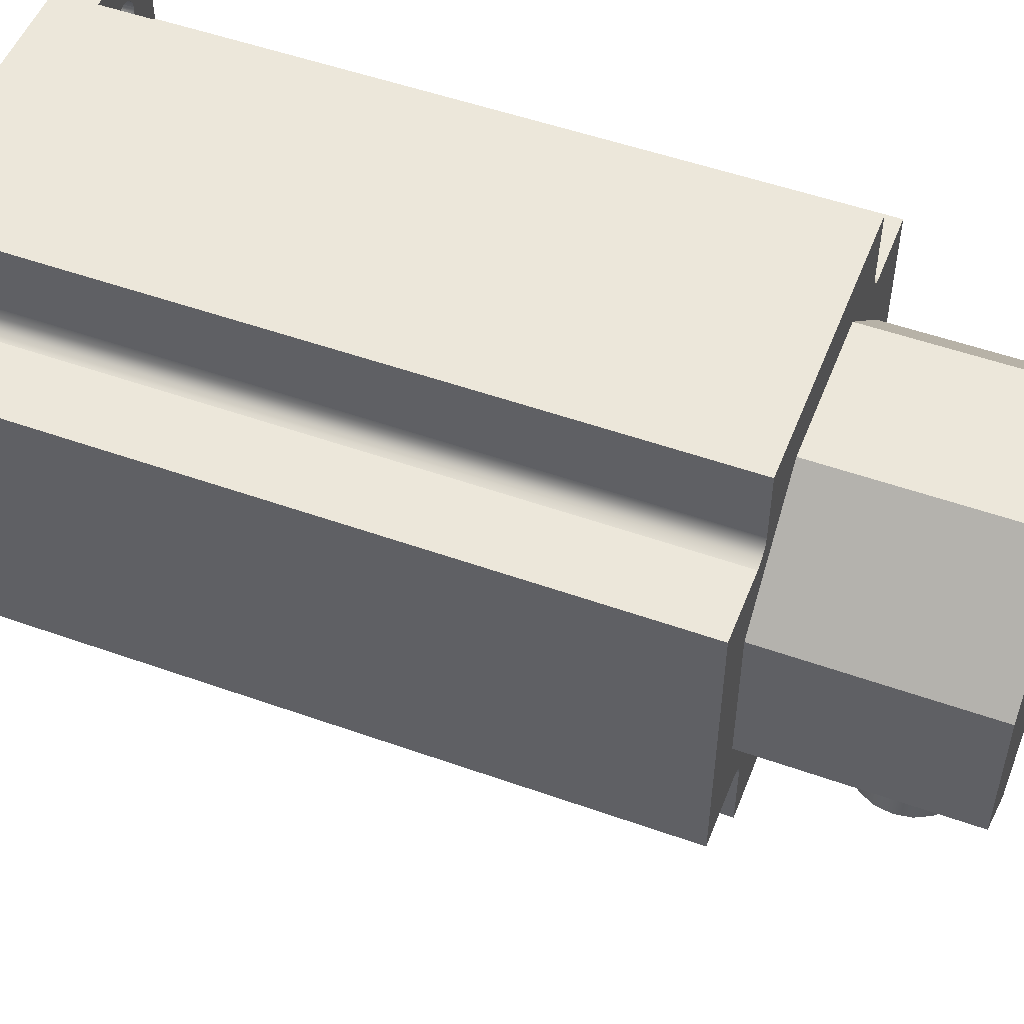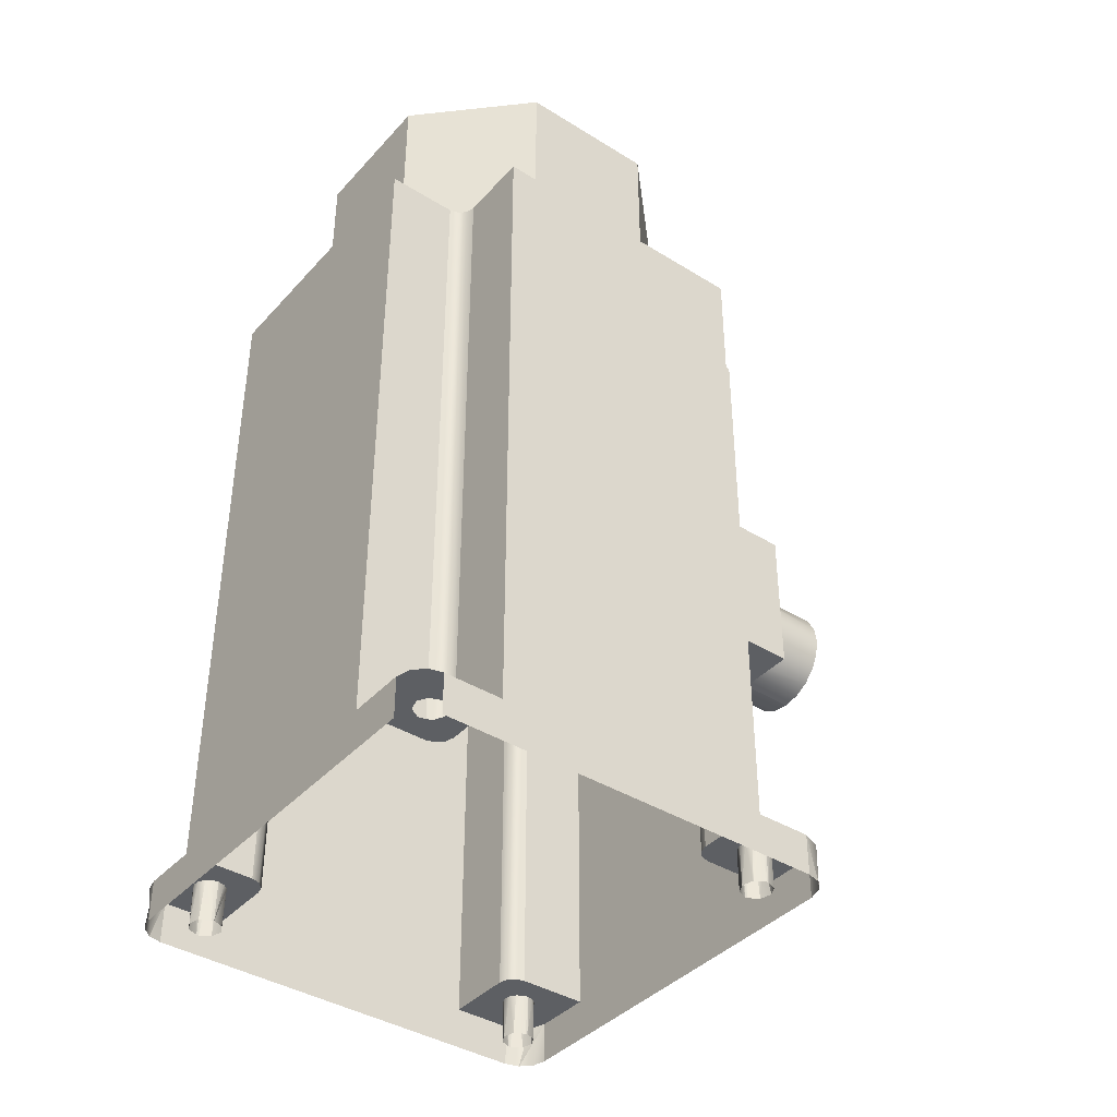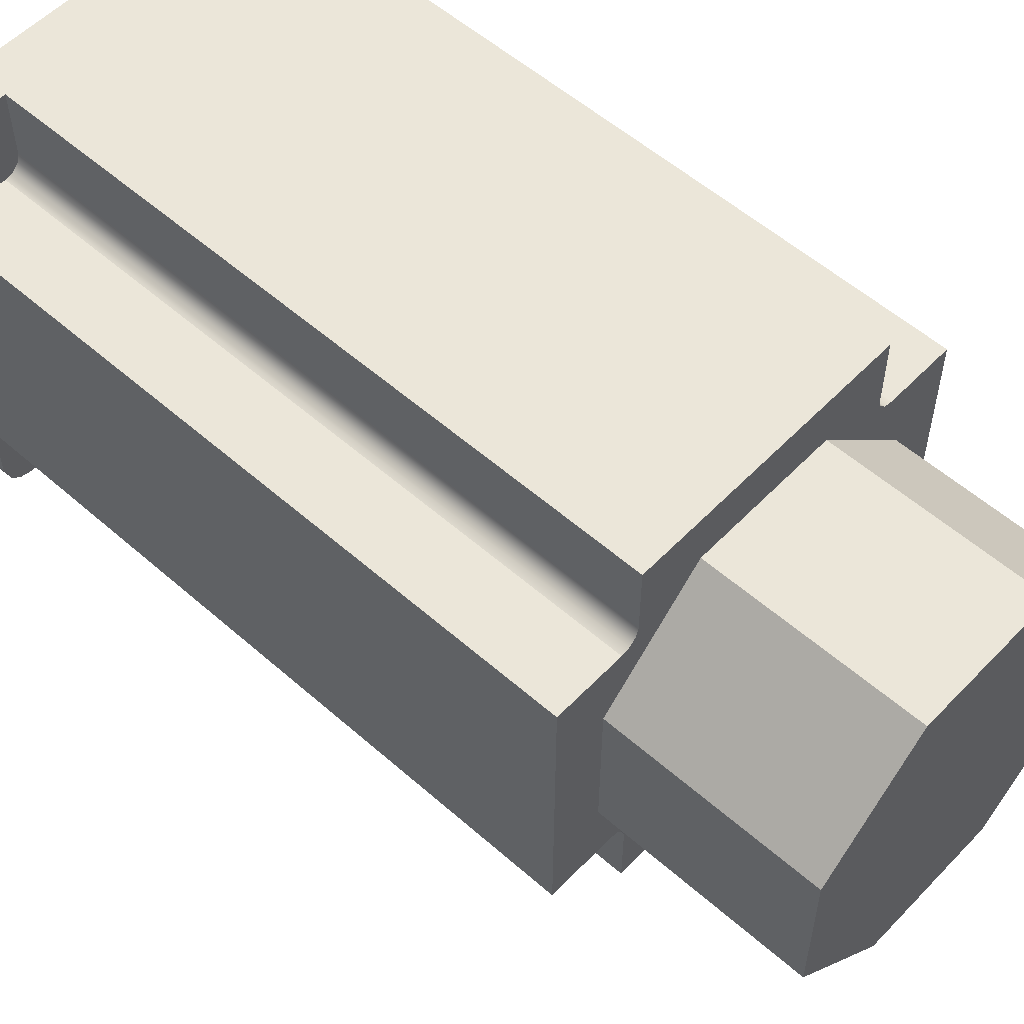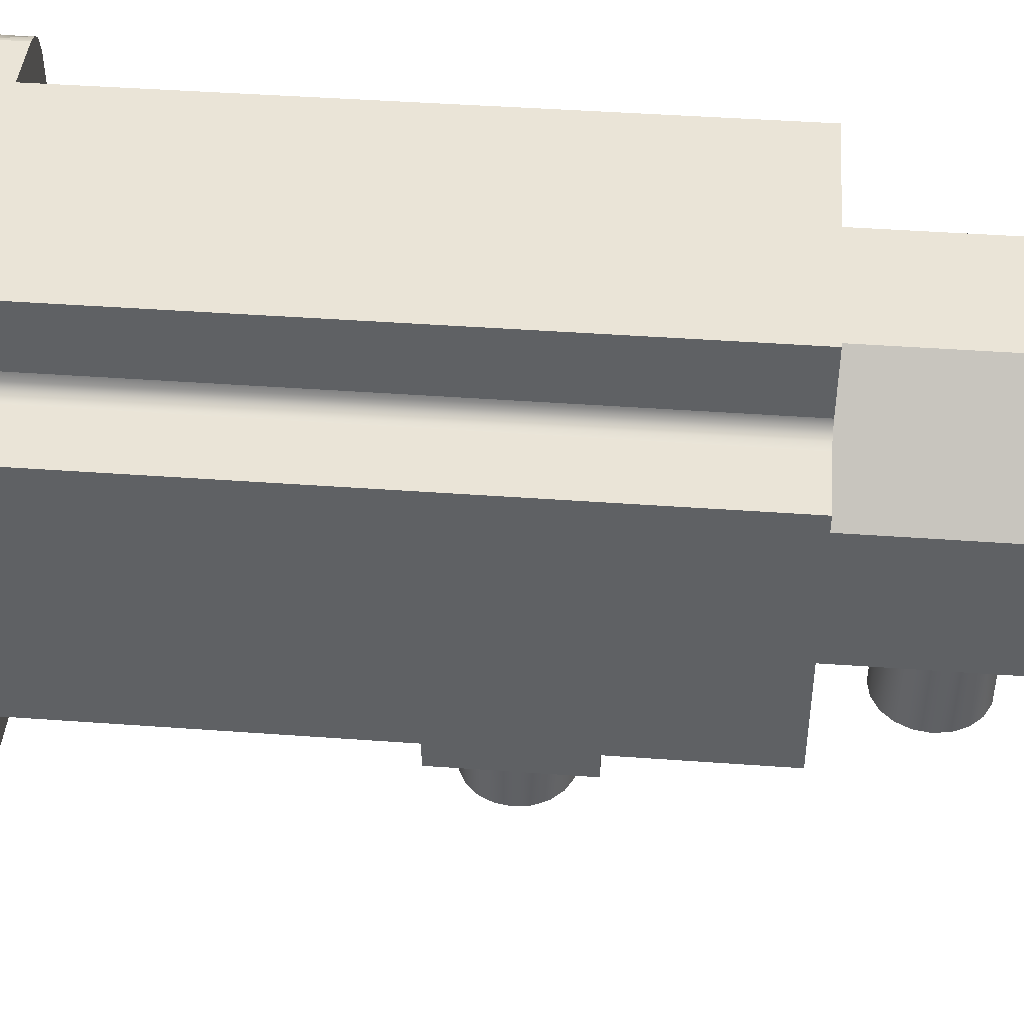
<metadata>
{"format":"obj","ext":"obj","renderer":"f3d","projection":"perspective","resolution":1024,"background":"white","views":[{"elev":51.7,"azim":111.1,"up":"+Z"},{"elev":-39.9,"azim":52.5,"up":"+Y"},{"elev":55.3,"azim":132.8,"up":"+Z"},{"elev":43.6,"azim":94.9,"up":"+Z"}]}
</metadata>
<code>
v  -57 360 -34
v  -57 348.1 -34
v  -56.86 348.1 -34
v  -40 360 -34
v  -56.19 348.1 -34
v  40 360 -34
v  56.86 348.1 -34
v  -40 553 -34
v  57 348.1 -34
v  40 553 -34
v  57 360 -34
v  -40 553 -54
v  -40 360 -54
v  -46.99 360 -46.34
v  -46.77 360 -47.73
v  -48.08 360 -44.55
v  -47.26 360 -49.78
v  -49.87 360 -43.46
v  -48.62 360 -51.38
v  -51.97 360 -43.29
v  -45 360 -59
v  -42.58 360 -58.38
v  -50.56 360 -52.18
v  -53.91 360 -44.09
v  -40.7 360 -56.55
v  -52.66 360 -52.01
v  -60.4 360 -34.76
v  -65 360 -59
v  -63.15 360 -36.89
v  -54.45 360 -50.92
v  -55.27 360 -45.69
v  -55.54 360 -49.13
v  -65 360 -42
v  -55.77 360 -47.73
v  -55.77 348.1 -47.73
v  -55.76 348.1 -47.72
v  -54.67 348.1 -44.79
v  -54.66 348.1 -44.78
v  -51.9 348.1 -43.28
v  -51.88 348.1 -43.28
v  -51.87 348.1 -43.28
v  -48.57 348.1 -44.13
v  -48.56 348.1 -44.14
v  -46.82 348.1 -47.06
v  -46.81 348.1 -47.08
v  -46.81 348.1 -47.09
v  -46.77 348.1 -47.73
v  -46.77 348.1 -47.75
v  -46.78 348.1 -47.77
v  -47.87 348.1 -50.69
v  -50.63 348.1 -52.19
v  -50.65 348.1 -52.19
v  -50.66 348.1 -52.19
v  -53.96 348.1 -51.34
v  -53.97 348.1 -51.33
v  -55.71 348.1 -48.41
v  -55.72 348.1 -48.39
v  -55.72 348.1 -48.38
v  -57.03 348.1 -34.01
v  -57.05 348.1 -34.02
v  -61.1 348.1 -35.13
v  -64 348.1 -38.12
v  -64.01 348.1 -38.17
v  -65 348.1 -42
v  -65 360 -156
v  -65 348.1 -156
v  -65 348.1 -155.9
v  -65 360 -139
v  -65 348.1 -42.81
v  -65 348.1 -42.14
v  -65 553 -139
v  -65 553 -59
v  -45 360 -139
v  -45 553 -139
v  -42.58 553 -139.6
v  -42.45 360 -139.7
v  -40.7 553 -141.5
v  -40.62 360 -141.6
v  -40 553 -144
v  -40 360 -144
v  -40 553 -164
v  -40 360 -164
v  57 360 -164
v  57 348.1 -164
v  56.86 348.1 -164
v  40 360 -164
v  56.19 348.1 -164
v  -56.86 348.1 -164
v  -24.08 459.2 -164
v  -57 348.1 -164
v  24.08 459.2 -164
v  -57 360 -164
v  -24.08 504.8 -164
v  40 553 -164
v  24.08 504.8 -164
v  -24.08 504.8 -194
v  -24.08 459.2 -194
v  24.08 504.8 -194
v  24.08 459.2 -194
v  16.17 482.9 -194
v  15.29 476.7 -194
v  14.62 489 -194
v  12.56 471.8 -194
v  10.86 494 -194
v  8.366 468.1 -194
v  5.462 497.2 -194
v  4.941 466.6 -194
v  8.937e-13 498.2 -194
v  9.241e-13 465.8 -194
v  -4.941 497.4 -194
v  -5.462 466.8 -194
v  -8.366 495.9 -194
v  -10.86 470 -194
v  -12.56 492.2 -194
v  -14.62 475 -194
v  -15.29 487.3 -194
v  -16.17 481.1 -194
v  9.294e-13 498.2 -217
v  5.004 497.4 -217
v  9.519 495.1 -217
v  13.1 491.5 -217
v  15.4 487 -217
v  16.19 482 -217
v  15.4 477 -217
v  13.1 472.5 -217
v  9.519 468.9 -217
v  5.004 466.6 -217
v  9.6e-13 465.8 -217
v  -5.004 466.6 -217
v  -9.519 468.9 -217
v  -13.1 472.5 -217
v  -15.4 477 -217
v  -16.19 482 -217
v  -15.4 487 -217
v  -13.1 491.5 -217
v  -9.519 495.1 -217
v  -5.004 497.4 -217
v  40 553 -144
v  40 360 -144
v  46.99 360 -151.7
v  46.77 360 -150.3
v  48.08 360 -153.4
v  47.26 360 -148.2
v  49.87 360 -154.5
v  48.62 360 -146.6
v  40.7 360 -141.5
v  51.97 360 -154.7
v  42.58 360 -139.6
v  53.91 360 -153.9
v  45 360 -139
v  65 360 -156
v  50.56 360 -145.8
v  63.15 360 -161.1
v  55.27 360 -152.3
v  52.66 360 -146
v  60.4 360 -163.2
v  55.77 360 -150.3
v  65 360 -139
v  55.54 360 -148.9
v  54.45 360 -147.1
v  55.77 348.1 -150.3
v  55.76 348.1 -150.3
v  54.67 348.1 -153.2
v  54.66 348.1 -153.2
v  54.64 348.1 -153.2
v  51.88 348.1 -154.7
v  51.87 348.1 -154.7
v  48.57 348.1 -153.9
v  48.56 348.1 -153.9
v  46.82 348.1 -150.9
v  46.81 348.1 -150.9
v  46.81 348.1 -150.9
v  46.77 348.1 -150.3
v  46.77 348.1 -150.2
v  46.78 348.1 -150.2
v  47.87 348.1 -147.3
v  50.63 348.1 -145.8
v  50.65 348.1 -145.8
v  50.66 348.1 -145.8
v  53.96 348.1 -146.7
v  53.97 348.1 -146.7
v  53.98 348.1 -146.7
v  55.72 348.1 -149.6
v  55.72 348.1 -149.6
v  57.03 348.1 -164
v  61.07 348.1 -162.9
v  61.1 348.1 -162.9
v  64 348.1 -159.9
v  64.01 348.1 -159.8
v  65 348.1 -156
v  65 360 -42
v  65 348.1 -42
v  65 348.1 -42.14
v  65 360 -59
v  65 348.1 -42.81
v  65 348.1 -155.9
v  65 553 -59
v  65 553 -139
v  45 553 -59
v  45 360 -59
v  53.97 360 -51.33
v  50.65 360 -52.19
v  55.72 360 -48.38
v  47.87 360 -50.68
v  40 360 -54
v  55.77 360 -47.73
v  40.62 360 -56.42
v  46.77 360 -47.73
v  54.66 360 -44.79
v  42.45 360 -58.3
v  46.81 360 -47.08
v  64 360 -38.13
v  61.08 360 -35.12
v  48.56 360 -44.14
v  51.88 360 -43.28
v  42.58 553 -58.38
v  40.7 553 -56.55
v  40 553 -54
v  45 553 -139
v  50 553 -119.7
v  42.45 553 -139.7
v  50 553 -78.29
v  20.71 553 -149
v  40.62 553 -141.6
v  20.71 553 -49
v  -20.71 553 -149
v  -20.71 553 -49
v  -50 553 -119.7
v  -40.62 553 -56.42
v  -42.45 553 -58.3
v  -50 553 -78.29
v  -45 553 -59
v  20.71 612.5 -149
v  50 612.5 -119.7
v  50 612.5 -78.29
v  20.71 612.5 -49
v  -20.71 612.5 -49
v  -50 612.5 -78.29
v  -50 612.5 -119.7
v  -20.71 612.5 -149
v  4.354e-13 603.7 -149
v  7.964 601.6 -149
v  -6.17 602.5 -149
v  12.16 598.2 -149
v  -11.41 599 -149
v  15.01 593.6 -149
v  -14.49 594.7 -149
v  15.98 590.1 -149
v  -16.04 589.7 -149
v  16.04 585.3 -149
v  -15.98 584.9 -149
v  14.49 580.3 -149
v  -15.01 581.4 -149
v  11.41 576 -149
v  -12.16 576.8 -149
v  6.17 572.5 -149
v  -7.964 573.4 -149
v  4.748e-13 571.3 -149
v  4.918e-13 603.7 -178
v  5.004 602.9 -178
v  9.519 600.6 -178
v  13.1 597 -178
v  15.4 592.5 -178
v  16.19 587.5 -178
v  15.4 582.5 -178
v  13.1 578 -178
v  9.519 574.4 -178
v  5.004 572.1 -178
v  5.259e-13 571.3 -178
v  -5.004 572.1 -178
v  -9.519 574.4 -178
v  -13.1 578 -178
v  -15.4 582.5 -178
v  -16.19 587.5 -178
v  -15.4 592.5 -178
v  -13.1 597 -178
v  -9.519 600.6 -178
v  -5.004 602.9 -178
v  -64.24 360 -159.4
v  -64.99 348.1 -156
v  -63.89 348.1 -160.1
v  -62.11 360 -162.2
v  -63.87 348.1 -160.1
v  -63.82 348.1 -160.1
v  -60.83 348.1 -163
v  -51.97 360 -145.8
v  -49.87 360 -146
v  -53.91 360 -146.6
v  -48.08 360 -147.1
v  -55.27 360 -148.2
v  -55.77 360 -150.3
v  -55.54 360 -151.7
v  -46.99 360 -148.9
v  -54.45 360 -153.4
v  -46.77 360 -150.3
v  -47.26 360 -152.3
v  -52.66 360 -154.5
v  -50.56 360 -154.7
v  -48.62 360 -153.9
v  -55.77 348.1 -150.3
v  -55.76 348.1 -150.2
v  -54.67 348.1 -147.3
v  -54.66 348.1 -147.3
v  -51.9 348.1 -145.8
v  -51.88 348.1 -145.8
v  -51.87 348.1 -145.8
v  -48.57 348.1 -146.7
v  -48.56 348.1 -146.7
v  -48.55 348.1 -146.7
v  -46.81 348.1 -149.6
v  -46.81 348.1 -149.6
v  -46.77 348.1 -150.3
v  -46.77 348.1 -150.3
v  -47.86 348.1 -153.2
v  -47.87 348.1 -153.2
v  -47.89 348.1 -153.2
v  -50.65 348.1 -154.7
v  -50.66 348.1 -154.7
v  -53.96 348.1 -153.9
v  -53.97 348.1 -153.9
v  -55.71 348.1 -150.9
v  -55.72 348.1 -150.9
v  -55.72 348.1 -150.9
g 0
f 1 2 3
f 3 4 1
f 3 5 4
f 5 6 4
f 7 6 5
f 4 6 8
f 9 6 7
f 6 10 8
f 9 11 6
f 4 8 12
f 12 13 4
f 4 13 14
f 14 13 15
f 16 4 14
f 15 13 17
f 18 4 16
f 17 13 19
f 4 18 20
f 13 21 19
f 20 1 4
f 22 21 13
f 19 21 23
f 20 24 1
f 25 22 13
f 23 21 26
f 1 24 27
f 21 28 26
f 27 24 29
f 30 26 28
f 24 31 29
f 32 30 28
f 29 31 33
f 33 32 28
f 31 34 33
f 34 32 33
f 35 34 31
f 35 31 36
f 37 36 31
f 37 31 24
f 37 24 38
f 39 38 24
f 39 24 20
f 39 20 40
f 40 20 18
f 41 40 18
f 42 41 18
f 42 18 16
f 42 16 43
f 44 43 16
f 44 16 14
f 44 14 45
f 45 14 15
f 15 46 45
f 47 46 15
f 47 15 17
f 47 17 48
f 48 17 19
f 49 48 19
f 19 50 49
f 51 50 19
f 51 19 23
f 51 23 52
f 52 23 26
f 53 52 26
f 54 53 26
f 54 26 30
f 54 30 55
f 56 55 30
f 56 30 32
f 56 32 57
f 57 32 34
f 34 58 57
f 35 58 34
f 2 1 27
f 2 27 59
f 59 27 29
f 60 59 29
f 29 61 60
f 62 61 29
f 62 29 33
f 62 33 63
f 64 63 33
f 65 66 67
f 67 68 65
f 67 69 68
f 69 70 68
f 70 28 68
f 64 28 70
f 68 28 71
f 64 33 28
f 28 72 71
f 73 68 71
f 71 74 73
f 74 75 73
f 76 73 75
f 75 77 76
f 78 76 77
f 77 79 78
f 80 78 79
f 80 79 81
f 81 82 80
f 83 84 85
f 85 86 83
f 85 87 86
f 87 82 86
f 88 82 87
f 86 82 89
f 90 82 88
f 89 82 81
f 91 86 89
f 90 92 82
f 93 89 81
f 94 86 91
f 81 94 93
f 95 94 91
f 93 94 95
f 96 97 89
f 89 93 96
f 98 96 93
f 93 95 98
f 99 98 95
f 95 91 99
f 89 97 99
f 99 91 89
f 98 99 100
f 100 99 101
f 102 98 100
f 101 99 103
f 104 98 102
f 103 99 105
f 106 98 104
f 105 99 107
f 108 98 106
f 107 99 109
f 96 98 108
f 99 97 109
f 110 96 108
f 111 109 97
f 112 96 110
f 113 111 97
f 114 96 112
f 115 113 97
f 116 96 114
f 115 97 117
f 116 117 96
f 117 97 96
f 118 108 119
f 108 106 119
f 119 106 104
f 104 120 119
f 121 120 104
f 122 121 104
f 104 102 122
f 122 102 100
f 123 122 100
f 124 123 100
f 100 101 124
f 124 101 103
f 103 125 124
f 125 103 126
f 103 105 126
f 126 105 107
f 107 127 126
f 128 127 107
f 109 128 107
f 128 109 129
f 109 111 129
f 129 111 113
f 113 130 129
f 131 130 113
f 132 131 113
f 113 115 132
f 132 115 117
f 133 132 117
f 133 117 116
f 116 134 133
f 135 134 116
f 116 114 135
f 135 114 136
f 114 112 136
f 137 136 112
f 112 110 137
f 118 137 110
f 108 118 110
f 86 94 138
f 138 139 86
f 86 139 140
f 141 140 139
f 142 86 140
f 143 141 139
f 144 86 142
f 145 143 139
f 83 86 144
f 146 145 139
f 147 83 144
f 148 145 146
f 149 83 147
f 150 145 148
f 151 83 149
f 152 145 150
f 153 83 151
f 154 151 149
f 152 150 155
f 156 83 153
f 157 151 154
f 155 150 158
f 159 151 157
f 160 155 158
f 158 151 159
f 160 158 159
f 161 157 154
f 161 154 162
f 163 162 154
f 163 154 149
f 163 149 164
f 164 149 147
f 165 164 147
f 147 166 165
f 166 147 144
f 167 166 144
f 168 167 144
f 168 144 142
f 168 142 169
f 170 169 142
f 170 142 140
f 170 140 171
f 171 140 141
f 141 172 171
f 173 172 141
f 173 141 143
f 173 143 174
f 174 143 145
f 175 174 145
f 145 176 175
f 177 176 145
f 177 145 152
f 177 152 178
f 178 152 155
f 179 178 155
f 180 179 155
f 180 155 160
f 180 160 181
f 181 160 159
f 182 181 159
f 159 183 182
f 183 159 157
f 157 184 183
f 161 184 157
f 84 83 156
f 84 156 185
f 156 186 185
f 186 156 153
f 187 186 153
f 153 188 187
f 188 153 151
f 189 188 151
f 190 189 151
f 191 192 193
f 193 194 191
f 193 195 194
f 195 158 194
f 196 158 195
f 194 158 197
f 190 158 196
f 158 198 197
f 190 151 158
f 194 197 199
f 199 200 194
f 194 200 201
f 201 200 202
f 203 194 201
f 202 200 204
f 191 194 203
f 200 205 204
f 206 191 203
f 207 205 200
f 204 205 208
f 209 191 206
f 210 207 200
f 208 205 211
f 212 191 209
f 205 6 211
f 213 212 209
f 214 211 6
f 11 213 209
f 215 214 6
f 215 11 209
f 6 11 215
f 199 216 200
f 210 200 216
f 216 217 210
f 207 210 217
f 217 218 207
f 205 207 218
f 205 218 10
f 10 6 205
f 198 219 220
f 219 221 220
f 222 198 220
f 220 221 223
f 197 198 222
f 221 224 223
f 199 197 222
f 224 138 223
f 216 199 222
f 138 94 223
f 217 216 222
f 94 81 223
f 225 217 222
f 226 223 81
f 218 217 225
f 79 226 81
f 10 218 225
f 77 226 79
f 10 225 227
f 228 226 77
f 227 8 10
f 75 228 77
f 8 227 12
f 74 228 75
f 12 227 229
f 71 228 74
f 229 227 230
f 231 228 71
f 227 231 230
f 72 231 71
f 230 231 232
f 232 231 72
f 223 233 234
f 234 220 223
f 220 234 235
f 235 222 220
f 222 235 236
f 236 225 222
f 225 236 237
f 237 227 225
f 227 237 238
f 238 231 227
f 231 238 239
f 239 228 231
f 226 228 239
f 239 240 226
f 240 233 241
f 241 233 242
f 243 240 241
f 242 233 244
f 245 240 243
f 244 233 246
f 247 240 245
f 246 233 248
f 249 240 247
f 248 233 250
f 251 240 249
f 233 223 250
f 226 240 251
f 252 250 223
f 253 226 251
f 254 252 223
f 255 226 253
f 256 254 223
f 257 226 255
f 256 223 258
f 257 258 226
f 223 226 258
f 259 241 260
f 241 242 260
f 260 242 244
f 244 261 260
f 262 261 244
f 263 262 244
f 244 246 263
f 246 248 263
f 248 264 263
f 248 250 264
f 264 250 265
f 250 252 265
f 266 265 252
f 252 254 266
f 254 267 266
f 268 267 254
f 254 256 268
f 268 256 258
f 269 268 258
f 269 258 270
f 258 257 270
f 270 257 255
f 255 271 270
f 272 271 255
f 272 255 253
f 253 273 272
f 253 251 273
f 251 274 273
f 251 249 274
f 274 249 275
f 249 247 275
f 275 247 245
f 245 276 275
f 245 277 276
f 277 245 243
f 243 278 277
f 278 243 241
f 259 278 241
f 12 229 13
f 25 13 229
f 229 230 25
f 22 25 230
f 230 232 22
f 21 22 232
f 21 232 72
f 72 28 21
f 138 224 139
f 146 139 224
f 224 221 146
f 148 146 221
f 221 219 148
f 150 148 219
f 150 219 198
f 198 158 150
f 66 65 279
f 66 279 280
f 281 280 279
f 281 279 282
f 281 282 283
f 283 282 92
f 284 283 92
f 92 285 284
f 90 285 92
f 68 73 286
f 287 286 73
f 288 68 286
f 287 73 289
f 288 290 68
f 73 76 289
f 290 291 68
f 76 78 289
f 68 291 65
f 78 80 289
f 291 292 65
f 289 80 293
f 292 294 65
f 293 80 295
f 65 294 92
f 295 80 296
f 294 297 92
f 282 65 92
f 80 82 296
f 297 298 92
f 279 65 282
f 299 296 82
f 92 298 82
f 298 299 82
f 300 291 290
f 300 290 301
f 302 301 290
f 302 290 288
f 302 288 303
f 304 303 288
f 304 288 286
f 304 286 305
f 305 286 287
f 306 305 287
f 307 306 287
f 307 287 289
f 307 289 308
f 308 289 293
f 309 308 293
f 293 310 309
f 310 293 295
f 295 311 310
f 312 311 295
f 312 295 296
f 312 296 313
f 314 313 296
f 314 296 299
f 314 299 315
f 315 299 298
f 316 315 298
f 298 317 316
f 317 298 297
f 318 317 297
f 319 318 297
f 319 297 294
f 319 294 320
f 321 320 294
f 321 294 292
f 321 292 322
f 322 292 291
f 291 323 322
f 300 323 291
f 120 121 119
f 119 121 118
f 121 122 118
f 122 124 118
f 123 124 122
f 124 125 118
f 125 128 118
f 126 128 125
f 128 135 118
f 127 128 126
f 134 135 128
f 136 118 135
f 132 134 128
f 137 118 136
f 133 134 132
f 131 132 128
f 129 131 128
f 130 131 129
f 261 262 260
f 260 262 259
f 262 263 259
f 263 265 259
f 264 265 263
f 265 266 259
f 266 269 259
f 267 269 266
f 269 276 259
f 268 269 267
f 275 276 269
f 277 259 276
f 273 275 269
f 278 259 277
f 274 275 273
f 272 273 269
f 270 272 269
f 271 272 270
f 234 233 240
f 239 234 240
f 238 234 239
f 237 234 238
f 236 234 237
f 235 234 236

</code>
